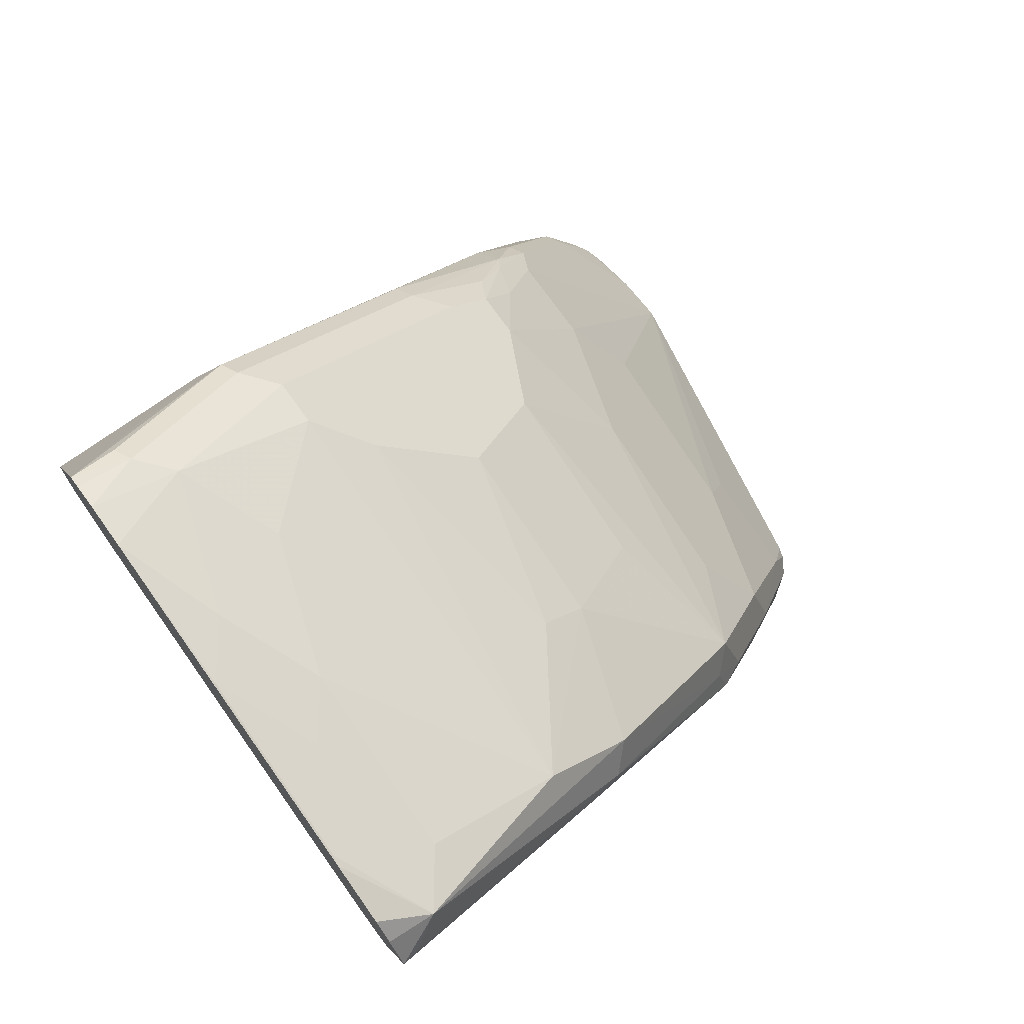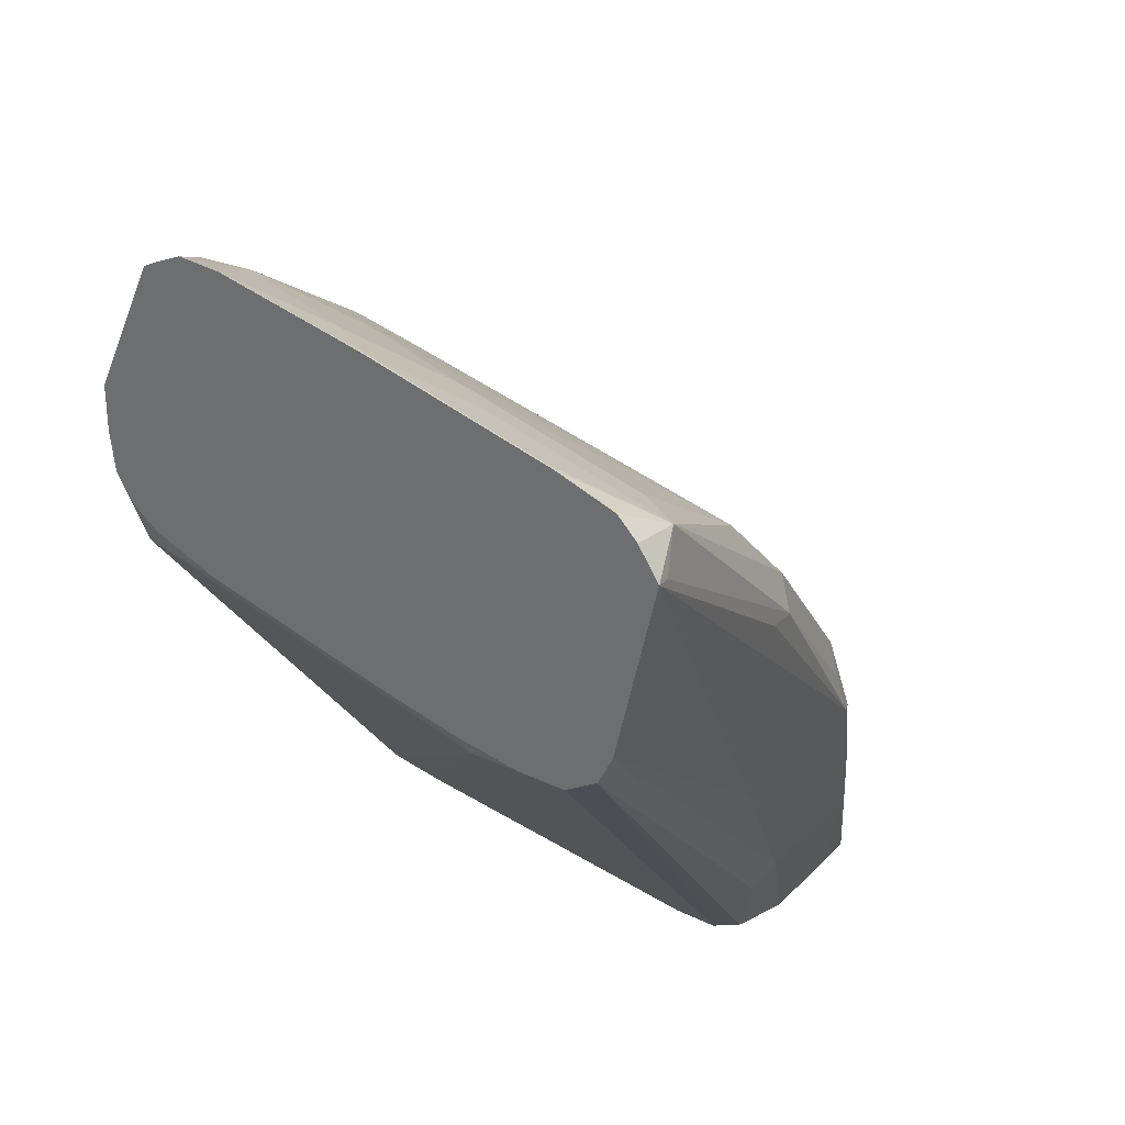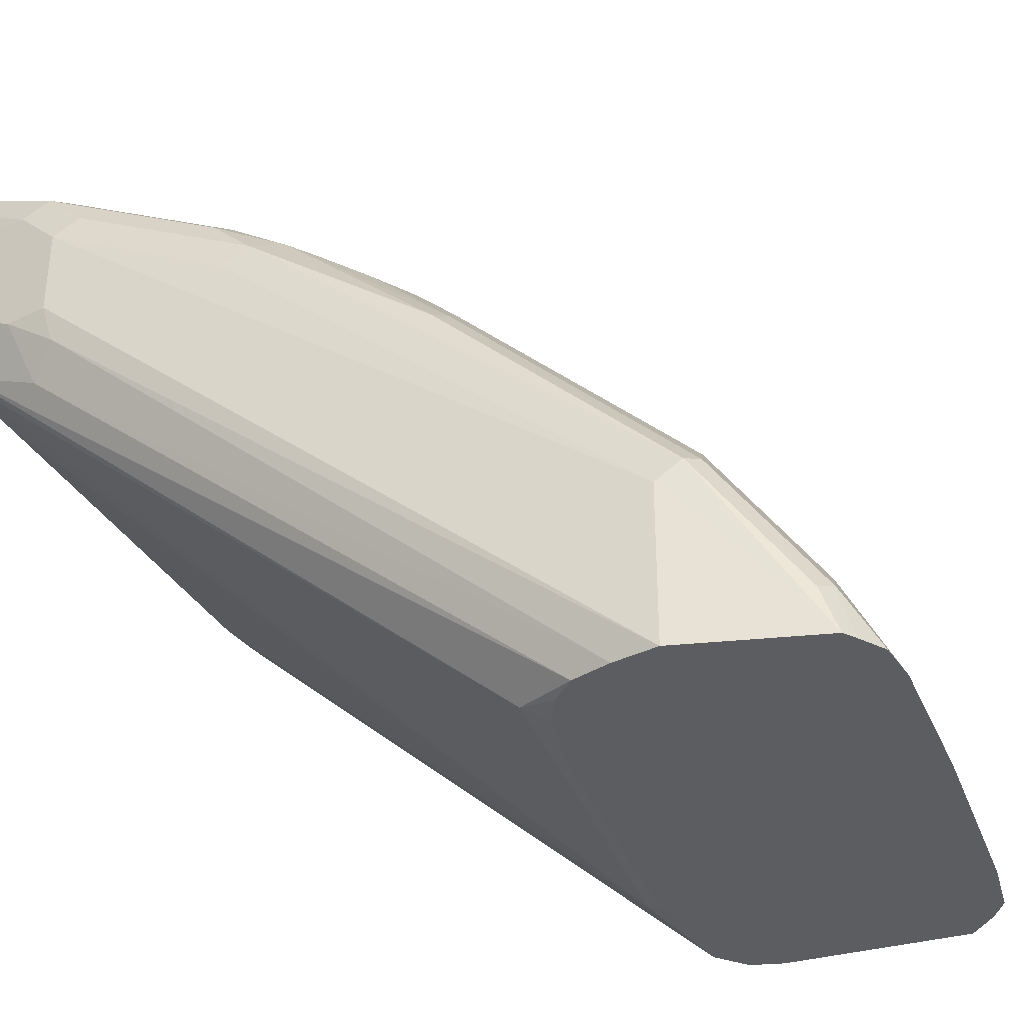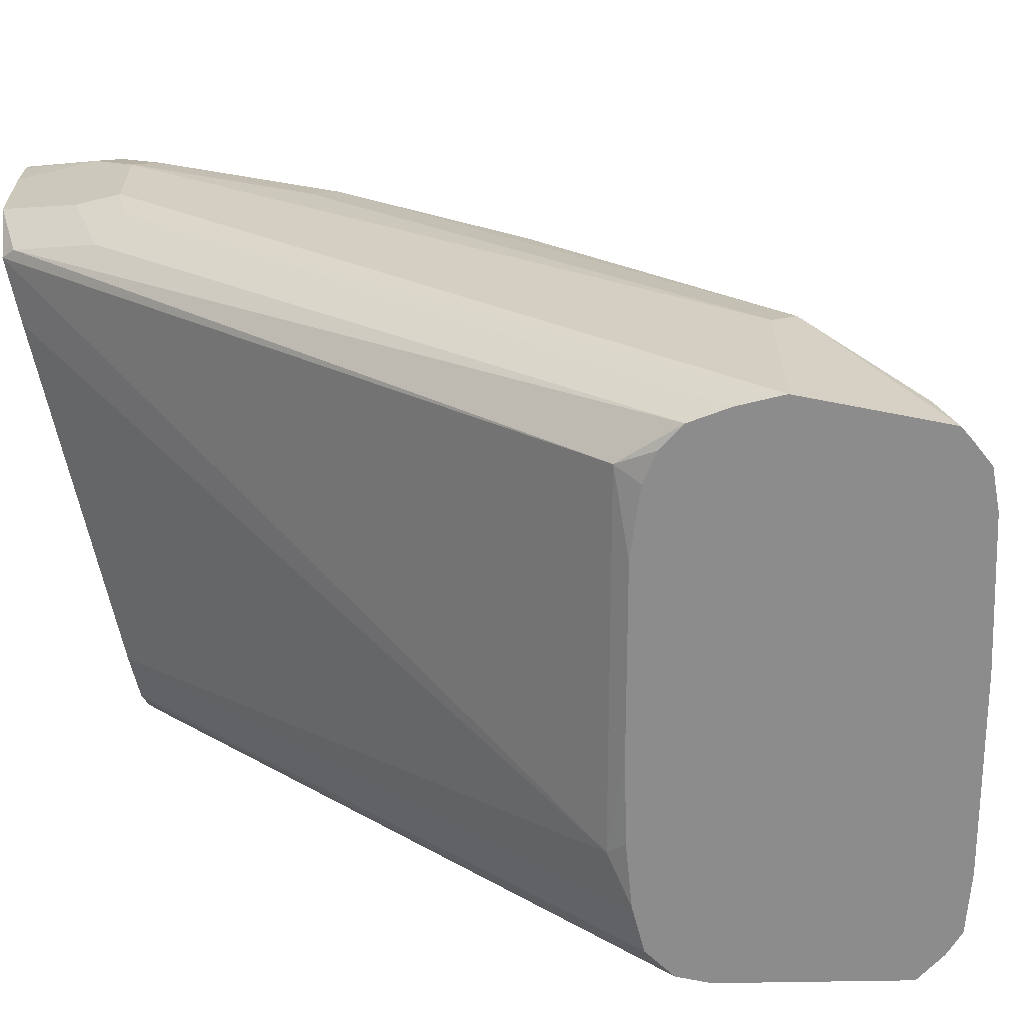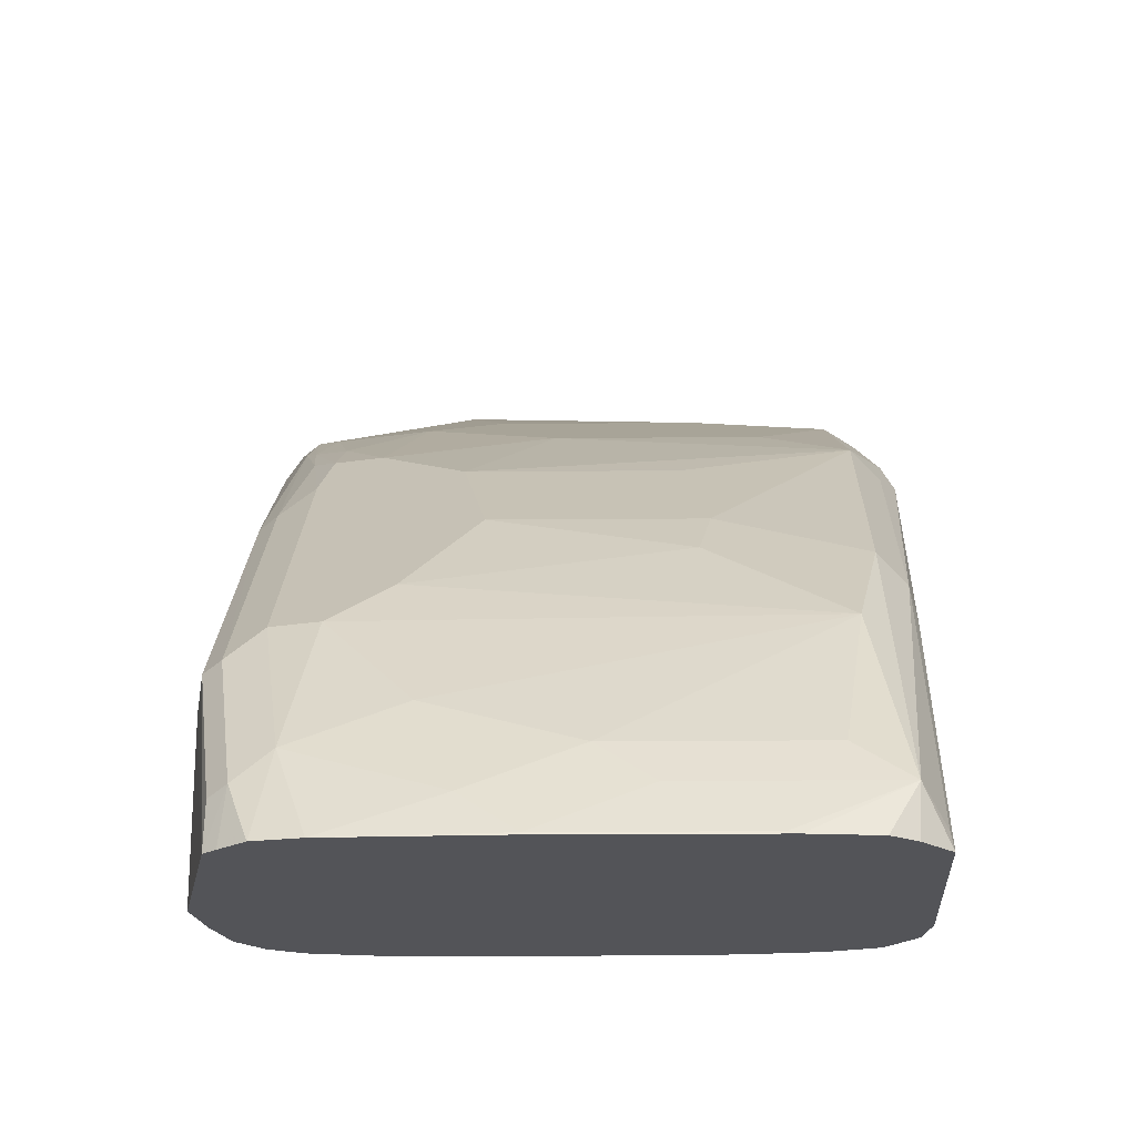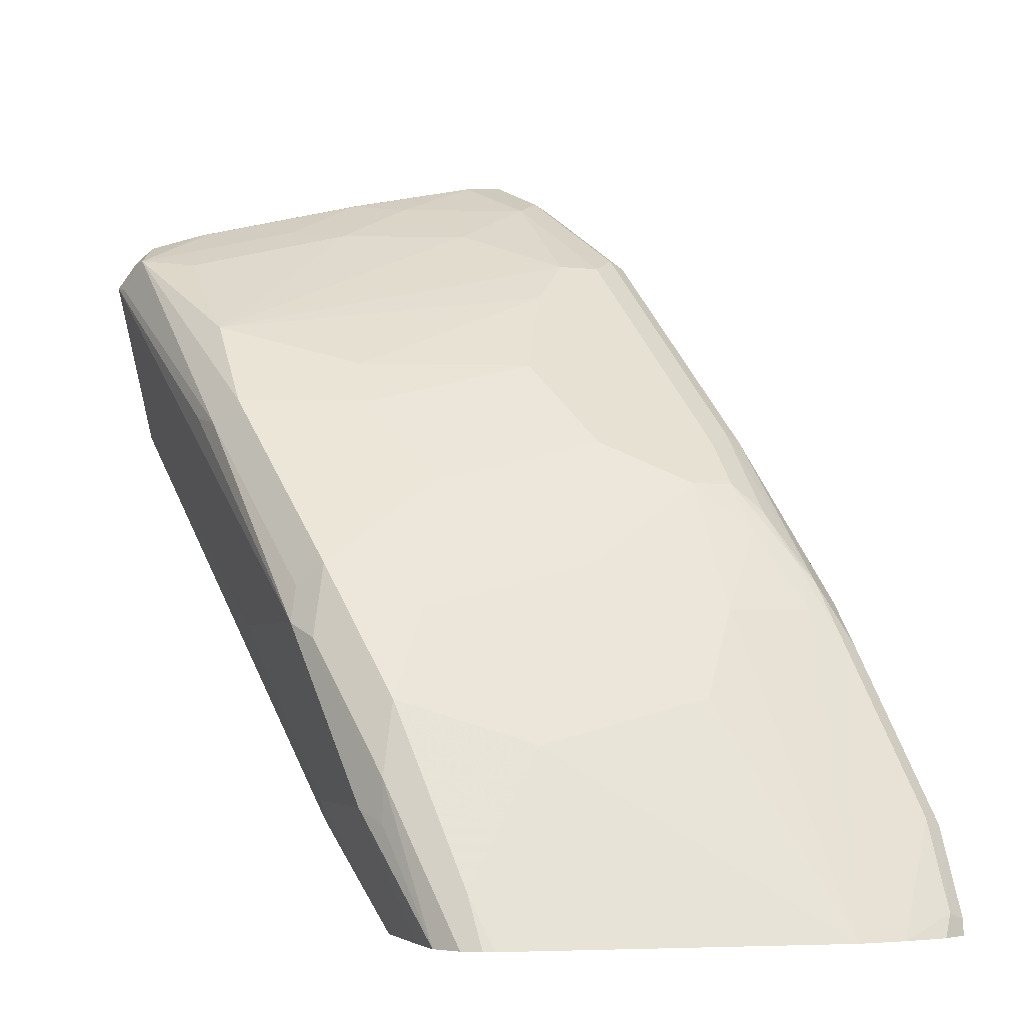
<metadata>
{"format":"obj","ext":"obj","renderer":"f3d","projection":"perspective","resolution":1024,"background":"white","views":[{"elev":73.8,"azim":54.5,"up":"+Z"},{"elev":30.2,"azim":35.4,"up":"+Z"},{"elev":-35.9,"azim":-57.0,"up":"+Y"},{"elev":-64.3,"azim":-75.9,"up":"+Y"},{"elev":-23.4,"azim":14.7,"up":"+Y"},{"elev":-3.5,"azim":159.9,"up":"+Z"}]}
</metadata>
<code>
v -0.05898 0.4612 0.295
v -0.05683 0.4612 0.2578
v -0.03751 0.4612 0.2378
v -0.04896 0.4612 0.246
v -0.04586 0.4654 0.2294
v -0.1081 0.6784 -0.009821
v -0.1049 0.6817 -0.01641
v -0.118 0.7079 -0.01641
v -0.118 0.6883 0.01968
v -0.118 0.6883 0.03933
v -0.1147 0.6719 0.04261
v -0.05898 0.4612 0.2753
v -0.1081 0.6588 0.0295
v -0.05898 0.531 0.295
v -0.118 0.7276 0.03933
v -0.118 0.7472 -0.01641
v -0.118 0.7472 0.01968
v -0.1168 0.7669 -0.01641
v -0.1163 0.7702 -0.01641
v -0.1131 0.7767 -0.009821
v -0.112 0.7789 -0.01641
v -0.05557 0.79 -0.01641
v -0.07842 0.7886 -0.01641
v -0.08521 0.721 0.1114
v -0.1049 0.7604 0.03277
v -0.1049 0.78 -0.006544
v -0.09993 0.785 -0.01641
v -0.1131 0.7571 0.0295
v -0.09339 0.7178 0.1082
v -0.0811 0.703 0.1377
v -0.07373 0.6981 0.1475
v -0.07209 0.7145 0.1245
v -0.05571 0.6915 0.1606
v -0.05243 0.6751 0.1835
v -0.06552 0.6817 0.1704
v -0.06552 0.6424 0.2098
v -0.05243 0.6555 0.2032
v 0.00657 0.6555 0.2032
v -0.03275 0.5769 0.2818
v -0.03275 0.5572 0.3015
v -0.04586 0.5441 0.3081
v -0.07373 0.6391 0.2065
v -0.09339 0.6981 0.1278
v -0.1131 0.7374 0.04915
v -0.09832 0.6883 0.118
v -0.05407 0.5408 0.3048
v -0.03232 0.4612 0.351
v -0.01429 0.4612 0.3593
v -0.02635 0.4612 0.354
v -0.0262 0.4851 0.3474
v -0.01309 0.4982 0.3408
v -0.01309 0.5572 0.3015
v 0.00657 0.5769 0.2818
v 0.02623 0.6162 0.2425
v 0.1049 0.6162 0.2229
v 0.0852 0.6555 0.1835
v 0.1442 0.6751 0.1442
v 0.1639 0.5965 0.2229
v 0.1639 0.5572 0.2622
v 0.1049 0.5965 0.2425
v 0.02623 0.5178 0.3212
v 0.0852 0.4982 0.3212
v 0.04589 0.4785 0.3408
v 0.06882 0.4621 0.3441
v 0.004188 0.4612 0.3581
v 0.0679 0.4612 0.3446
v 0.1475 0.4621 0.3244
v 0.1868 0.4818 0.3048
v 0.152 0.4612 0.3235
v 0.1949 0.4612 0.2932
v 0.1774 0.4612 0.3151
v 0.1859 0.4612 0.3066
v 0.1934 0.4687 0.2917
v 0.1737 0.5867 0.2131
v 0.177 0.5703 0.2163
v 0.1573 0.6686 0.118
v 0.1573 0.59 0.118
v 0.1376 0.7079 0.03933
v 0.1376 0.649 0.03933
v 0.118 0.6883 -0.01641
v 0.1327 0.6391 0.0295
v 0.177 0.4612 0.2163
v 0.1704 0.4612 0.2032
v 0.1131 0.6588 -0.009821
v 0.1114 0.6653 -0.01641
v 0.1077 0.6621 -0.01641
v 0.1049 0.6555 -0.0131
v 0.1562 0.4612 0.1944
v 0.1016 0.6572 -0.01641
v 0.08191 0.6572 -0.01641
v 0.1353 0.4612 0.1943
v 0.06928 0.4612 0.207
v 0.1072 0.4612 0.1985
v 0.1114 0.4654 0.1901
v -0.009358 0.4612 0.2266
v -0.07538 0.6768 -0.01641
v 0.1094 0.7584 -0.01641
v 0.1173 0.7466 -0.01641
v 0.118 0.7276 -0.01641
v 0.1311 0.721 0.03277
v 0.1311 0.721 0.05243
v 0.1049 0.7538 0.006566
v 0.1245 0.7145 0.0852
v 0.06553 0.7341 0.06554
v 0.1049 0.6948 0.1245
v 0.02623 0.6948 0.1442
v -0.0131 0.7341 0.0852
v 0.05898 0.7472 0.03933
v 0.09669 0.7653 -0.01641
v 0.1016 0.7637 -0.01641
v -0.03275 0.7145 0.1245
v -0.03275 0.6751 0.1835
v 0.1508 0.6817 0.1114
v 0.154 0.6653 0.1344
v 0.1639 0.4982 0.3015
v 0.1081 0.4818 0.3244
v -0.03441 0.4818 0.3441
f 3 91 1
f 91 70 1
f 92 91 3
f 93 91 92
f 94 5 7
f 93 92 94
f 92 5 94
f 95 5 92
f 95 3 5
f 95 92 3
f 83 70 91
f 93 94 91
f 94 90 91
f 94 96 90
f 96 7 90
f 7 22 90
f 16 22 7
f 8 10 16
f 97 90 22
f 80 90 97
f 85 90 80
f 81 85 80
f 88 83 91
f 98 80 97
f 99 80 98
f 94 7 96
f 8 16 7
f 82 70 83
f 89 91 90
f 73 74 68
f 99 78 80
f 75 74 73
f 75 76 74
f 75 70 76
f 75 73 70
f 77 76 70
f 77 78 76
f 79 78 77
f 79 80 78
f 79 81 80
f 79 82 81
f 79 77 82
f 82 77 70
f 82 83 81
f 84 81 83
f 84 85 81
f 84 86 85
f 84 87 86
f 84 83 87
f 87 83 88
f 87 88 89
f 86 87 89
f 86 89 85
f 89 90 85
f 89 88 91
f 99 98 78
f 105 106 57
f 100 101 78
f 113 101 103
f 113 78 101
f 113 76 78
f 113 114 76
f 113 57 114
f 114 57 58
f 114 58 74
f 114 74 76
f 58 68 74
f 58 59 68
f 115 68 59
f 115 62 68
f 115 59 62
f 116 68 62
f 116 64 68
f 116 62 64
f 48 1 70
f 51 61 52
f 117 50 41
f 117 47 50
f 117 46 47
f 117 41 46
f 42 46 41
f 42 43 46
f 73 68 70
f 113 103 57
f 105 57 103
f 38 57 106
f 24 32 22
f 100 98 101
f 101 98 97
f 102 101 97
f 102 103 101
f 104 103 102
f 104 105 103
f 104 106 105
f 104 107 106
f 104 22 107
f 108 22 104
f 108 109 22
f 108 102 109
f 100 78 98
f 108 104 102
f 110 97 109
f 110 102 97
f 109 97 22
f 111 107 22
f 111 106 107
f 112 106 111
f 112 38 106
f 112 34 38
f 33 34 112
f 33 112 111
f 33 111 32
f 111 22 32
f 110 109 102
f 72 71 70
f 40 52 39
f 72 68 71
f 23 22 21
f 23 24 22
f 23 25 24
f 23 26 25
f 27 26 23
f 27 21 26
f 27 23 21
f 21 20 26
f 26 20 28
f 26 28 25
f 24 25 28
f 24 28 29
f 30 24 29
f 31 24 30
f 31 32 24
f 31 33 32
f 31 34 33
f 31 35 34
f 31 30 35
f 35 30 36
f 35 36 37
f 35 37 34
f 37 38 34
f 37 39 38
f 37 40 39
f 21 22 16
f 37 41 40
f 19 21 16
f 19 17 20
f 72 70 68
f 2 3 1
f 4 3 2
f 4 5 3
f 4 2 5
f 6 5 2
f 6 7 5
f 6 8 7
f 9 8 6
f 11 10 9
f 11 1 10
f 11 12 1
f 11 13 12
f 11 9 13
f 9 6 13
f 6 2 13
f 12 13 2
f 12 2 1
f 14 10 1
f 15 10 14
f 15 16 10
f 17 16 15
f 18 16 17
f 18 19 16
f 18 17 19
f 19 20 21
f 37 36 41
f 9 10 8
f 30 42 36
f 55 58 57
f 55 59 58
f 60 59 55
f 60 53 59
f 60 54 53
f 60 55 54
f 53 52 59
f 61 59 52
f 61 62 59
f 51 62 61
f 63 62 51
f 63 64 62
f 63 65 64
f 63 51 65
f 65 51 48
f 65 48 66
f 65 66 64
f 67 64 66
f 67 68 64
f 67 66 69
f 66 48 69
f 69 48 70
f 71 69 70
f 36 42 41
f 71 68 69
f 56 55 57
f 56 57 38
f 67 69 68
f 55 38 54
f 56 38 55
f 30 43 42
f 43 29 28
f 43 28 44
f 30 29 43
f 45 46 43
f 45 14 46
f 45 15 14
f 45 44 15
f 28 15 44
f 17 15 28
f 17 28 20
f 14 47 46
f 45 43 44
f 47 1 48
f 14 1 47
f 53 39 52
f 38 53 54
f 40 51 52
f 40 41 51
f 38 39 53
f 51 50 48
f 49 48 50
f 49 50 47
f 49 47 48
f 51 41 50

</code>
